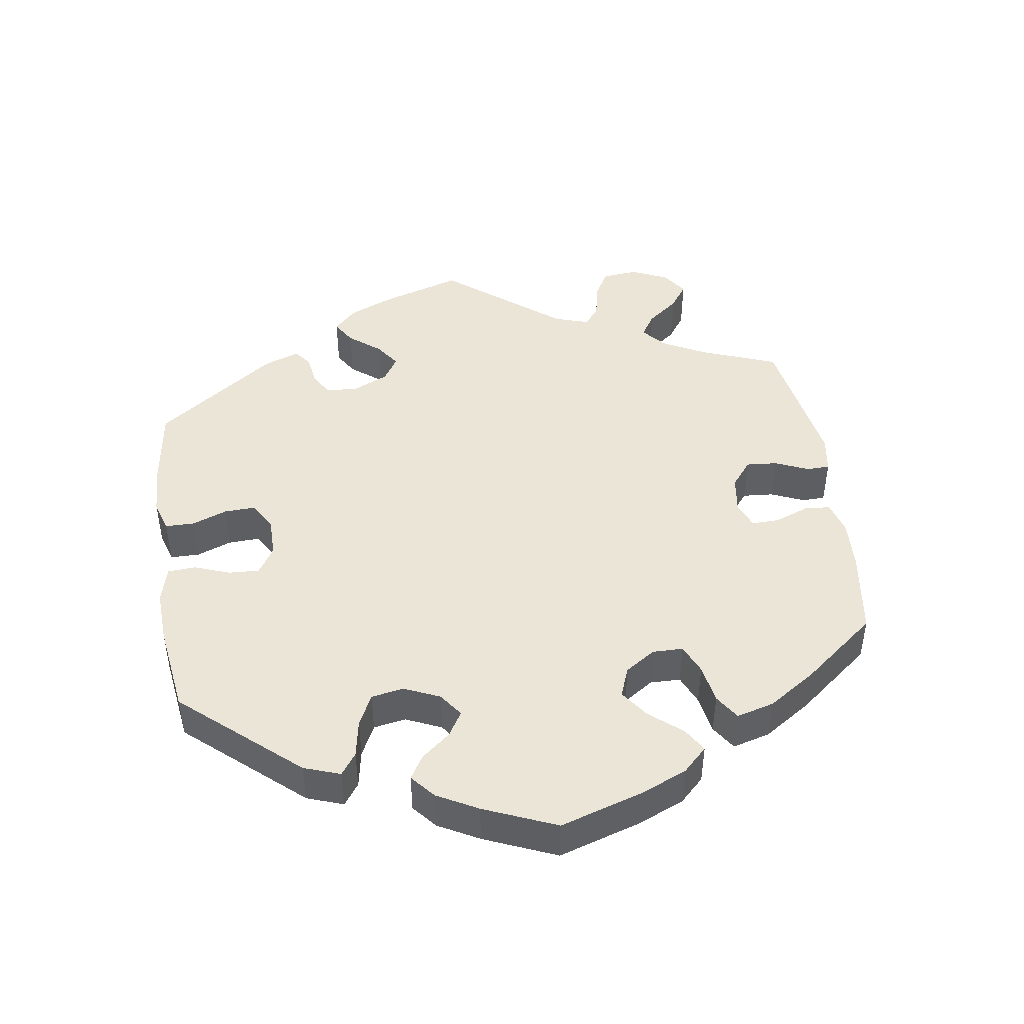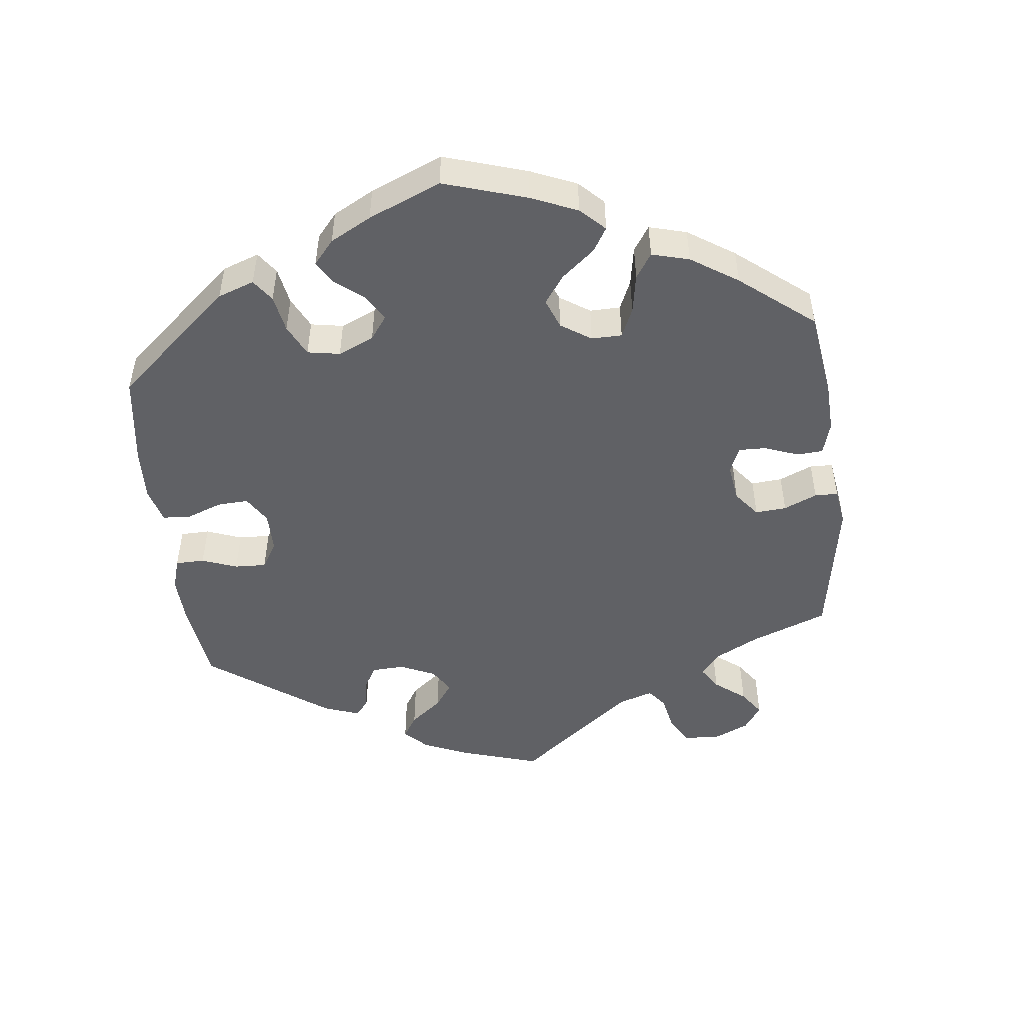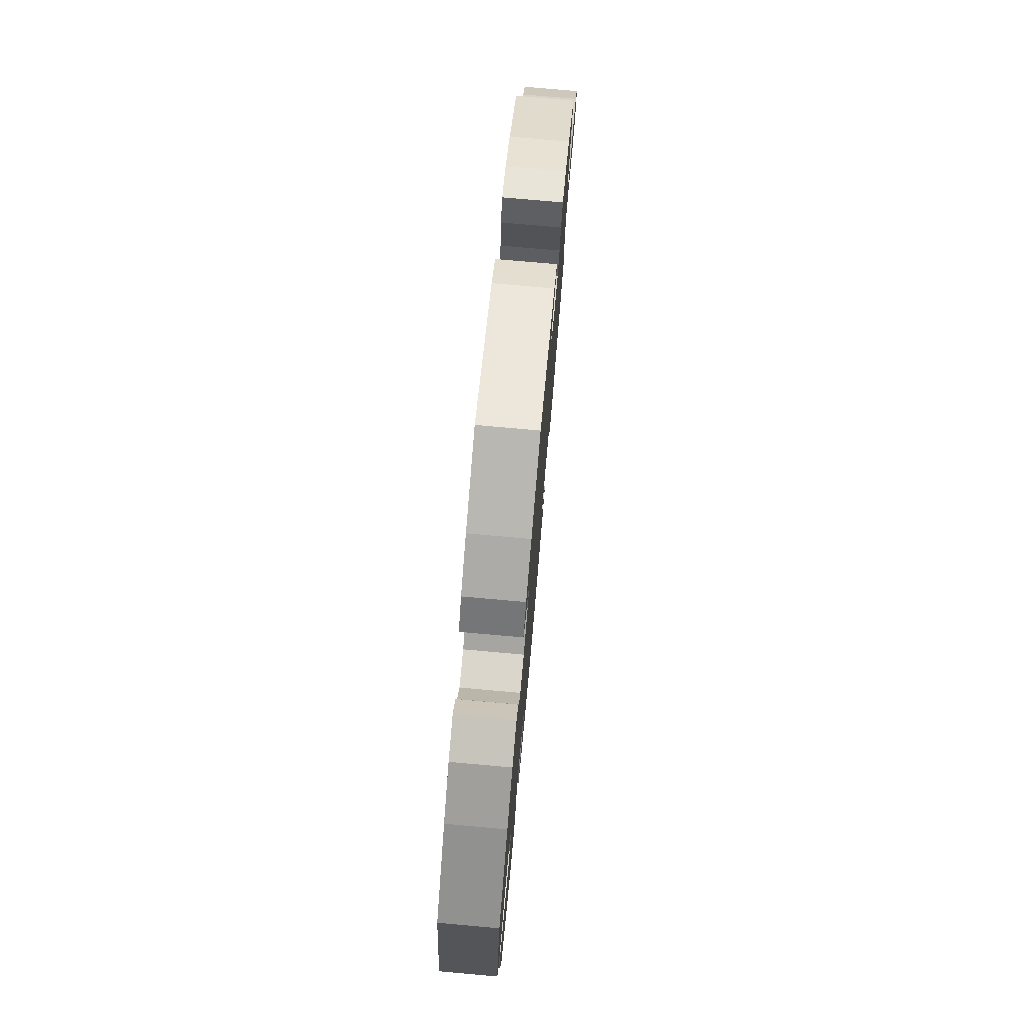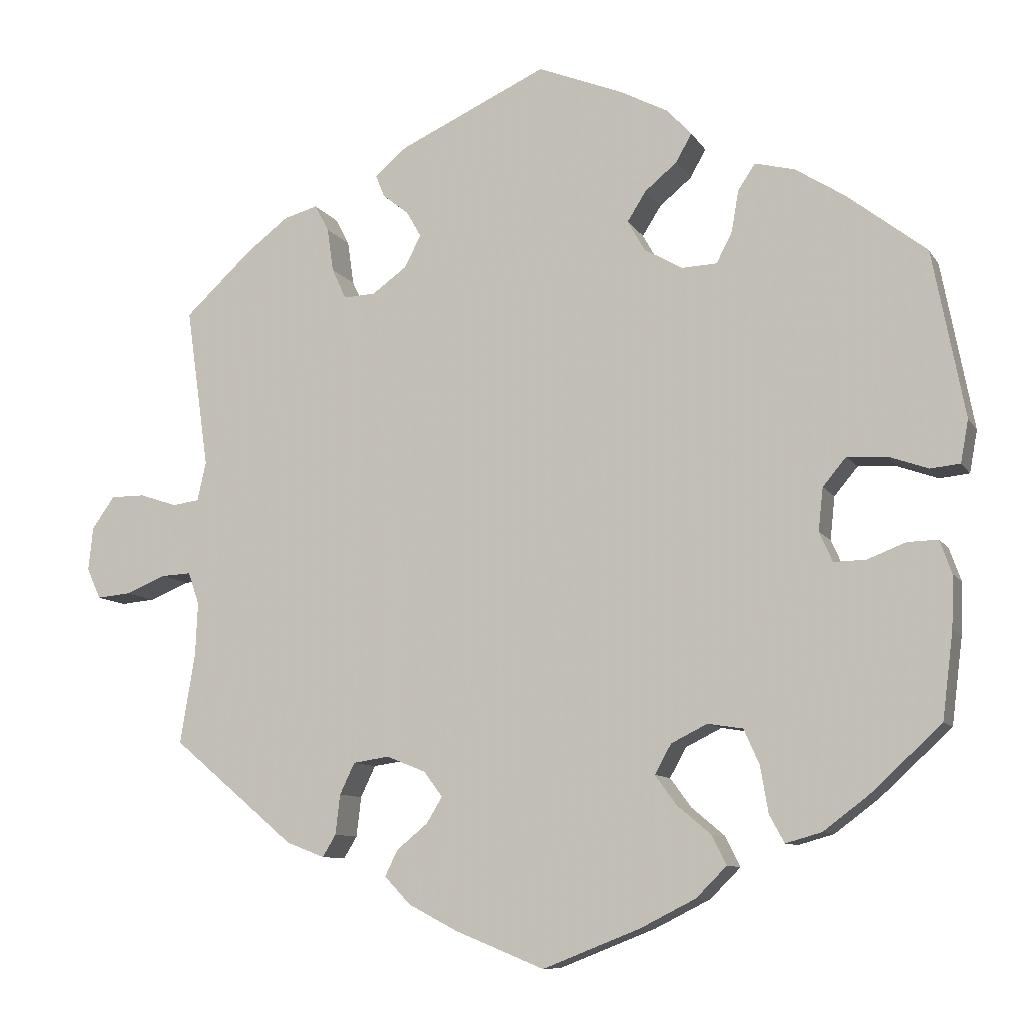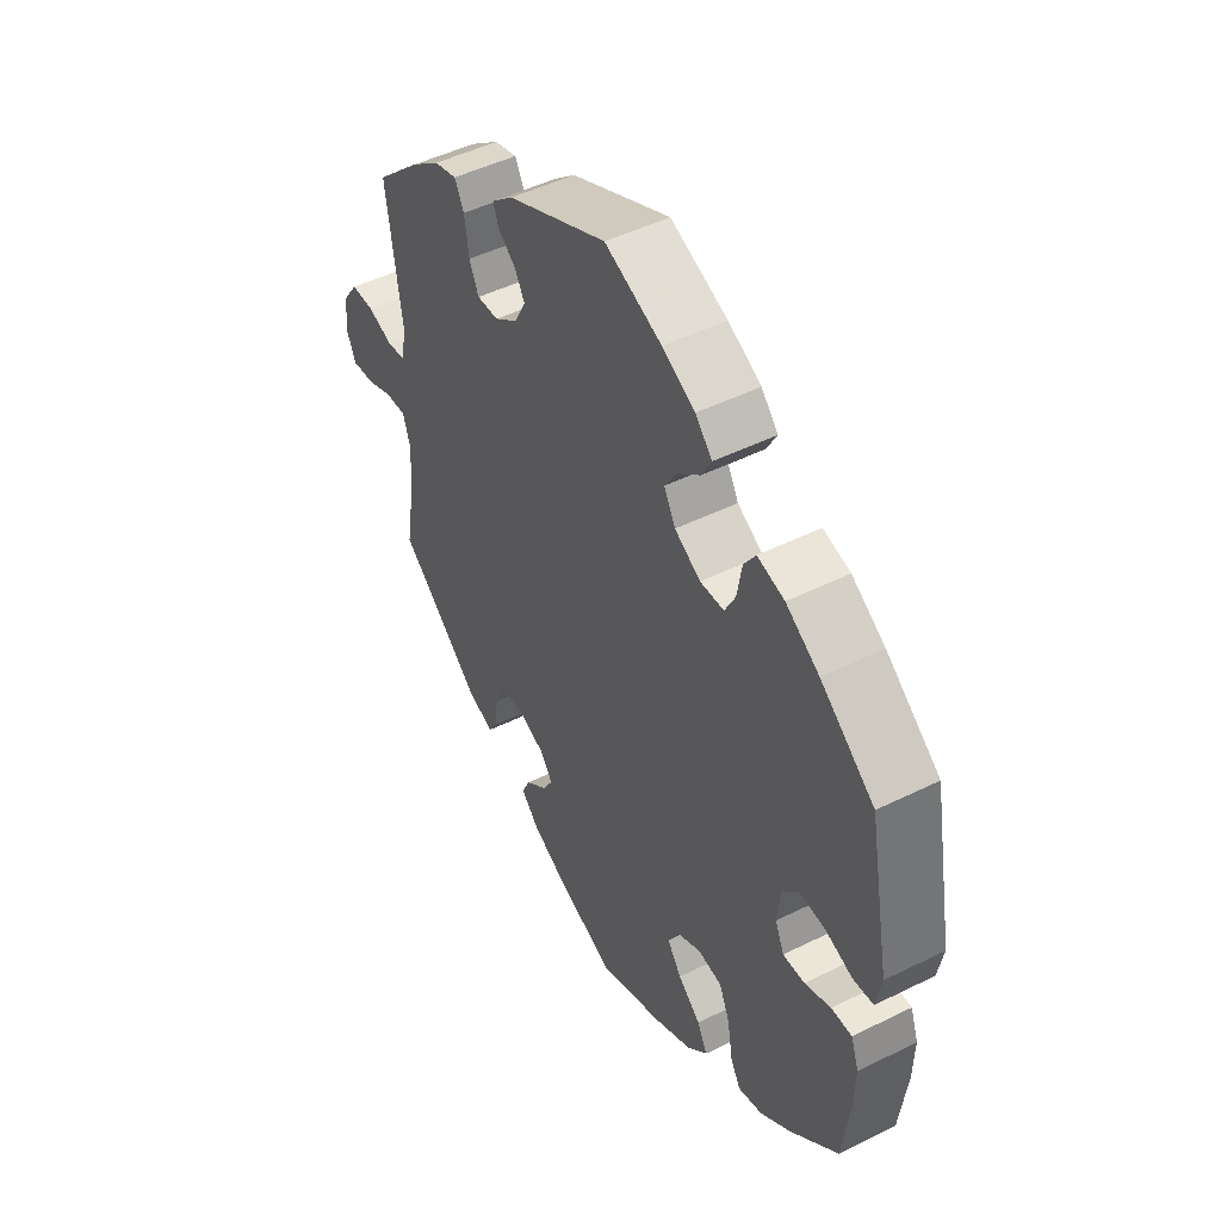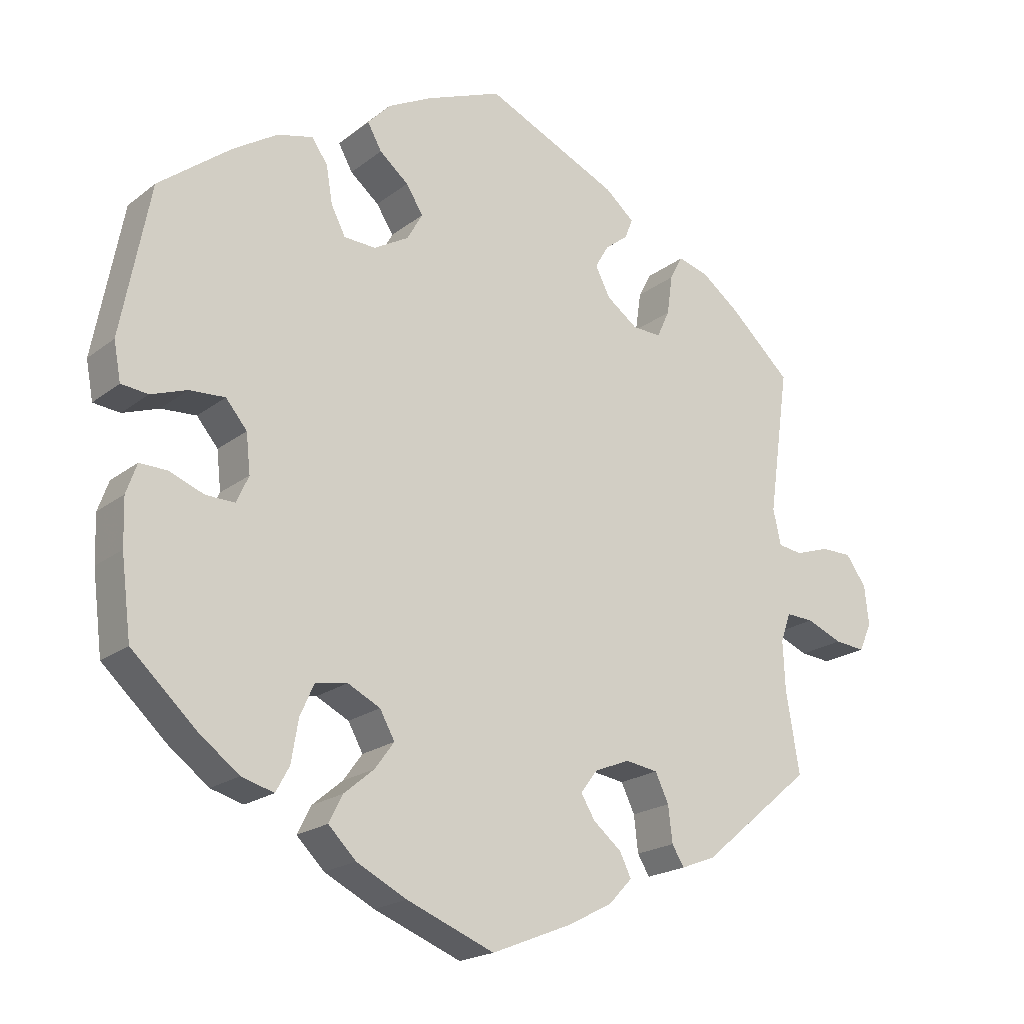
<metadata>
{"format":"obj","ext":"obj","renderer":"f3d","projection":"perspective","resolution":1024,"background":"white","views":[{"elev":45.9,"azim":111.5,"up":"+Y"},{"elev":-49.6,"azim":126.6,"up":"+Y"},{"elev":76.1,"azim":95.1,"up":"+Z"},{"elev":-9.4,"azim":19.1,"up":"+Z"},{"elev":48.1,"azim":61.0,"up":"+Z"},{"elev":-20.1,"azim":144.1,"up":"+Z"}]}
</metadata>
<code>
v -0.113 0.07 -0.532
v -0.176 0.07 -0.499
v -0.209 0.07 -0.464
v -0.193 0.07 -0.431
v -0.153 0.07 -0.398
v -0.133 0.07 -0.365
v -0.157 0.07 -0.333
v -0.207 0.07 -0.313
v -0.253 0.07 -0.32
v -0.272 0.07 -0.36
v -0.278 0.07 -0.411
v -0.295 0.07 -0.439
v -0.344 0.07 -0.42
v -0.501 0.07 -0.288
v -0.482 0.07 -0.173
v -0.479 0.07 -0.105
v -0.493 0.07 -0.064
v -0.532 0.07 -0.066
v -0.583 0.07 -0.087
v -0.626 0.07 -0.091
v -0.644 0.07 -0.052
v -0.638 0.07 0.004
v -0.609 0.07 0.045
v -0.565 0.07 0.045
v -0.517 0.07 0.029
v -0.483 0.07 0.034
v -0.472 0.07 0.084
v -0.501 0.07 0.289
v -0.414 0.07 0.37
v -0.36 0.07 0.411
v -0.317 0.07 0.423
v -0.299 0.07 0.389
v -0.291 0.07 0.333
v -0.273 0.07 0.294
v -0.232 0.07 0.296
v -0.188 0.07 0.328
v -0.167 0.07 0.369
v -0.186 0.07 0.402
v -0.219 0.07 0.428
v -0.23 0.07 0.456
v -0.189 0.07 0.491
v 0 0.07 0.578
v 0.108 0.07 0.535
v 0.17 0.07 0.503
v 0.202 0.07 0.469
v 0.182 0.07 0.433
v 0.141 0.07 0.399
v 0.117 0.07 0.361
v 0.139 0.07 0.322
v 0.188 0.07 0.294
v 0.233 0.07 0.296
v 0.253 0.07 0.335
v 0.262 0.07 0.388
v 0.284 0.07 0.421
v 0.335 0.07 0.408
v 0.398 0.07 0.368
v 0.5 0.07 0.289
v 0.541 0.07 0.076
v 0.531 0.07 0.022
v 0.493 0.07 0.018
v 0.442 0.07 0.036
v 0.392 0.07 0.039
v 0.362 0.07 0.003
v 0.356 0.07 -0.052
v 0.373 0.07 -0.09
v 0.414 0.07 -0.089
v 0.463 0.07 -0.07
v 0.502 0.07 -0.069
v 0.517 0.07 -0.111
v 0.515 0.07 -0.177
v 0.501 0.07 -0.288
v 0.41 0.07 -0.372
v 0.353 0.07 -0.415
v 0.307 0.07 -0.428
v 0.288 0.07 -0.393
v 0.278 0.07 -0.334
v 0.258 0.07 -0.289
v 0.213 0.07 -0.282
v 0.167 0.07 -0.305
v 0.146 0.07 -0.343
v 0.173 0.07 -0.38
v 0.216 0.07 -0.416
v 0.235 0.07 -0.454
v 0.196 0.07 -0.493
v 0.125 0.07 -0.529
v 0.001 0.07 -0.578
v -0.113 0 -0.532
v -0.176 0 -0.499
v -0.209 0 -0.464
v -0.193 0 -0.431
v -0.153 0 -0.398
v -0.133 0 -0.365
v -0.157 0 -0.333
v -0.207 0 -0.313
v -0.253 0 -0.32
v -0.272 0 -0.36
v -0.278 0 -0.411
v -0.295 0 -0.439
v -0.344 0 -0.42
v -0.501 0 -0.288
v -0.482 0 -0.173
v -0.479 0 -0.105
v -0.493 0 -0.064
v -0.532 0 -0.066
v -0.583 0 -0.087
v -0.626 0 -0.091
v -0.644 0 -0.052
v -0.638 0 0.004
v -0.609 0 0.045
v -0.565 0 0.045
v -0.517 0 0.029
v -0.483 0 0.034
v -0.472 0 0.084
v -0.501 0 0.289
v -0.414 0 0.37
v -0.36 0 0.411
v -0.317 0 0.423
v -0.299 0 0.389
v -0.291 0 0.333
v -0.273 0 0.294
v -0.232 0 0.296
v -0.188 0 0.328
v -0.167 0 0.369
v -0.186 0 0.402
v -0.219 0 0.428
v -0.23 0 0.456
v -0.189 0 0.491
v 0 0 0.578
v 0.108 0 0.535
v 0.17 0 0.503
v 0.202 0 0.469
v 0.182 0 0.433
v 0.141 0 0.399
v 0.117 0 0.361
v 0.139 0 0.322
v 0.188 0 0.294
v 0.233 0 0.296
v 0.253 0 0.335
v 0.262 0 0.388
v 0.284 0 0.421
v 0.335 0 0.408
v 0.398 0 0.368
v 0.5 0 0.289
v 0.541 0 0.076
v 0.531 0 0.022
v 0.493 0 0.018
v 0.442 0 0.036
v 0.392 0 0.039
v 0.362 0 0.003
v 0.356 0 -0.052
v 0.373 0 -0.09
v 0.414 0 -0.089
v 0.463 0 -0.07
v 0.502 0 -0.069
v 0.517 0 -0.111
v 0.515 0 -0.177
v 0.501 0 -0.288
v 0.41 0 -0.372
v 0.353 0 -0.415
v 0.307 0 -0.428
v 0.288 0 -0.393
v 0.278 0 -0.334
v 0.258 0 -0.289
v 0.213 0 -0.282
v 0.167 0 -0.305
v 0.146 0 -0.343
v 0.173 0 -0.38
v 0.216 0 -0.416
v 0.235 0 -0.454
v 0.196 0 -0.493
v 0.125 0 -0.529
v 0.001 0 -0.578
f 81 82 83 84
f 80 81 84 85
f 73 74 75 76
f 73 76 77
f 72 73 77
f 71 72 77
f 70 71 77 78
f 66 67 68 69
f 65 66 69 70
f 58 59 60 61
f 58 61 62
f 57 58 62
f 56 57 62 63
f 52 53 54 55
f 51 52 55 56
f 44 45 46 47
f 44 47 48
f 43 44 48
f 42 43 48
f 41 42 48
f 38 39 40 41
f 37 38 41 48
f 36 37 48 49
f 30 31 32 33
f 30 33 34
f 27 28 29 30
f 26 27 30 34
f 22 23 24 25
f 22 25 26
f 21 22 26
f 18 19 20 21
f 17 18 21 26
f 16 17 26 34
f 12 13 14 15
f 10 11 12 15
f 9 10 15 16
f 8 9 16 34
f 2 3 4 5
f 2 5 6
f 1 2 6
f 80 85 86 1
f 65 70 78
f 64 65 78 79
f 51 56 63 64
f 50 51 64 79
f 35 36 49 50
f 7 8 34 35
f 6 7 35 50
f 50 79 80
f 1 6 50 80
f 170 169 168 167
f 171 170 167 166
f 162 161 160 159
f 163 162 159
f 163 159 158
f 163 158 157
f 164 163 157 156
f 155 154 153 152
f 156 155 152 151
f 147 146 145 144
f 148 147 144
f 148 144 143
f 149 148 143 142
f 141 140 139 138
f 142 141 138 137
f 133 132 131 130
f 134 133 130
f 134 130 129
f 134 129 128
f 134 128 127
f 127 126 125 124
f 134 127 124 123
f 135 134 123 122
f 119 118 117 116
f 120 119 116
f 116 115 114 113
f 120 116 113 112
f 111 110 109 108
f 112 111 108
f 112 108 107
f 107 106 105 104
f 112 107 104 103
f 120 112 103 102
f 101 100 99 98
f 101 98 97 96
f 102 101 96 95
f 120 102 95 94
f 91 90 89 88
f 92 91 88
f 92 88 87
f 87 172 171 166
f 164 156 151
f 165 164 151 150
f 150 149 142 137
f 165 150 137 136
f 136 135 122 121
f 121 120 94 93
f 136 121 93 92
f 166 165 136
f 166 136 92 87
f 1 87 88 2
f 2 88 89 3
f 3 89 90 4
f 4 90 91 5
f 5 91 92 6
f 6 92 93 7
f 7 93 94 8
f 8 94 95 9
f 9 95 96 10
f 10 96 97 11
f 11 97 98 12
f 12 98 99 13
f 13 99 100 14
f 14 100 101 15
f 15 101 102 16
f 16 102 103 17
f 17 103 104 18
f 18 104 105 19
f 19 105 106 20
f 20 106 107 21
f 21 107 108 22
f 22 108 109 23
f 23 109 110 24
f 24 110 111 25
f 25 111 112 26
f 26 112 113 27
f 27 113 114 28
f 28 114 115 29
f 29 115 116 30
f 30 116 117 31
f 31 117 118 32
f 32 118 119 33
f 33 119 120 34
f 34 120 121 35
f 35 121 122 36
f 36 122 123 37
f 37 123 124 38
f 38 124 125 39
f 39 125 126 40
f 40 126 127 41
f 41 127 128 42
f 42 128 129 43
f 43 129 130 44
f 44 130 131 45
f 45 131 132 46
f 46 132 133 47
f 47 133 134 48
f 48 134 135 49
f 49 135 136 50
f 50 136 137 51
f 51 137 138 52
f 52 138 139 53
f 53 139 140 54
f 54 140 141 55
f 55 141 142 56
f 56 142 143 57
f 57 143 144 58
f 58 144 145 59
f 59 145 146 60
f 60 146 147 61
f 61 147 148 62
f 62 148 149 63
f 63 149 150 64
f 64 150 151 65
f 65 151 152 66
f 66 152 153 67
f 67 153 154 68
f 68 154 155 69
f 69 155 156 70
f 70 156 157 71
f 71 157 158 72
f 72 158 159 73
f 73 159 160 74
f 74 160 161 75
f 75 161 162 76
f 76 162 163 77
f 77 163 164 78
f 78 164 165 79
f 79 165 166 80
f 80 166 167 81
f 81 167 168 82
f 82 168 169 83
f 83 169 170 84
f 84 170 171 85
f 85 171 172 86
f 86 172 87 1

</code>
